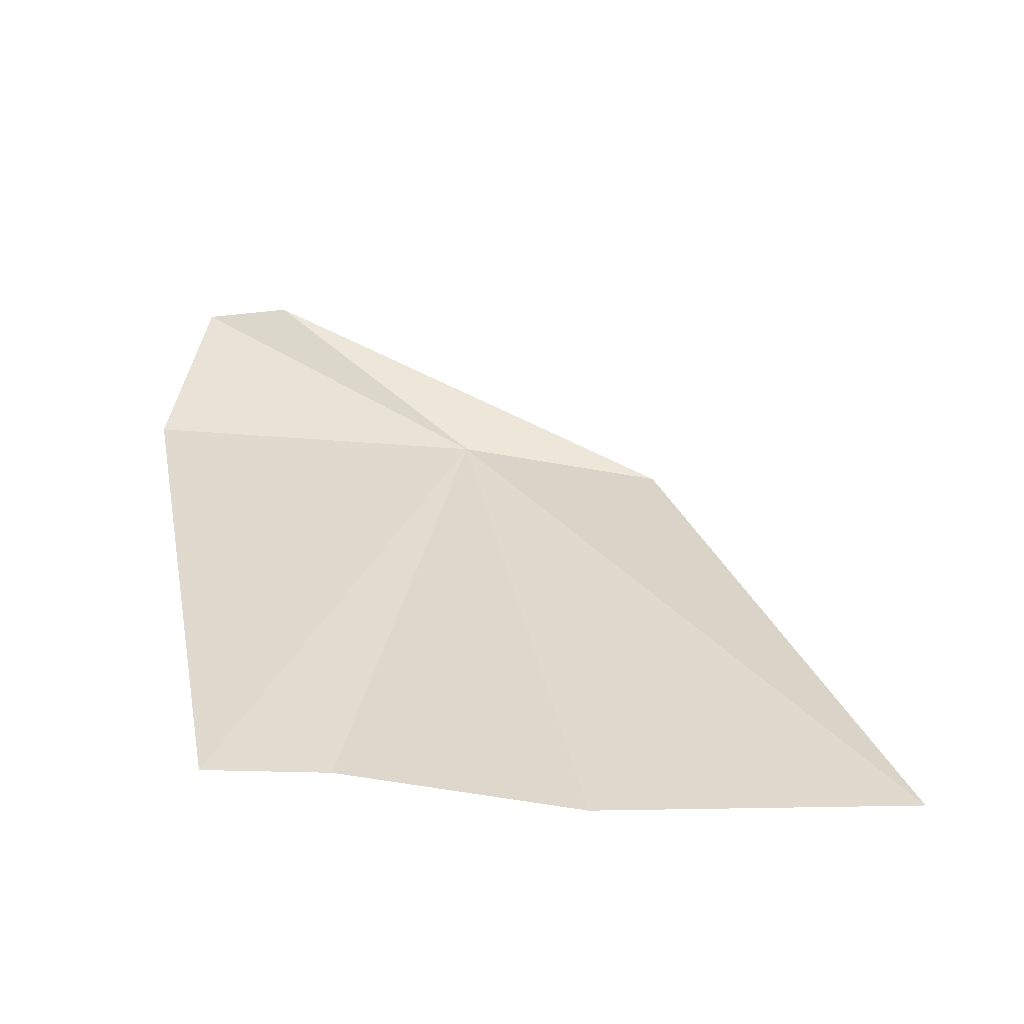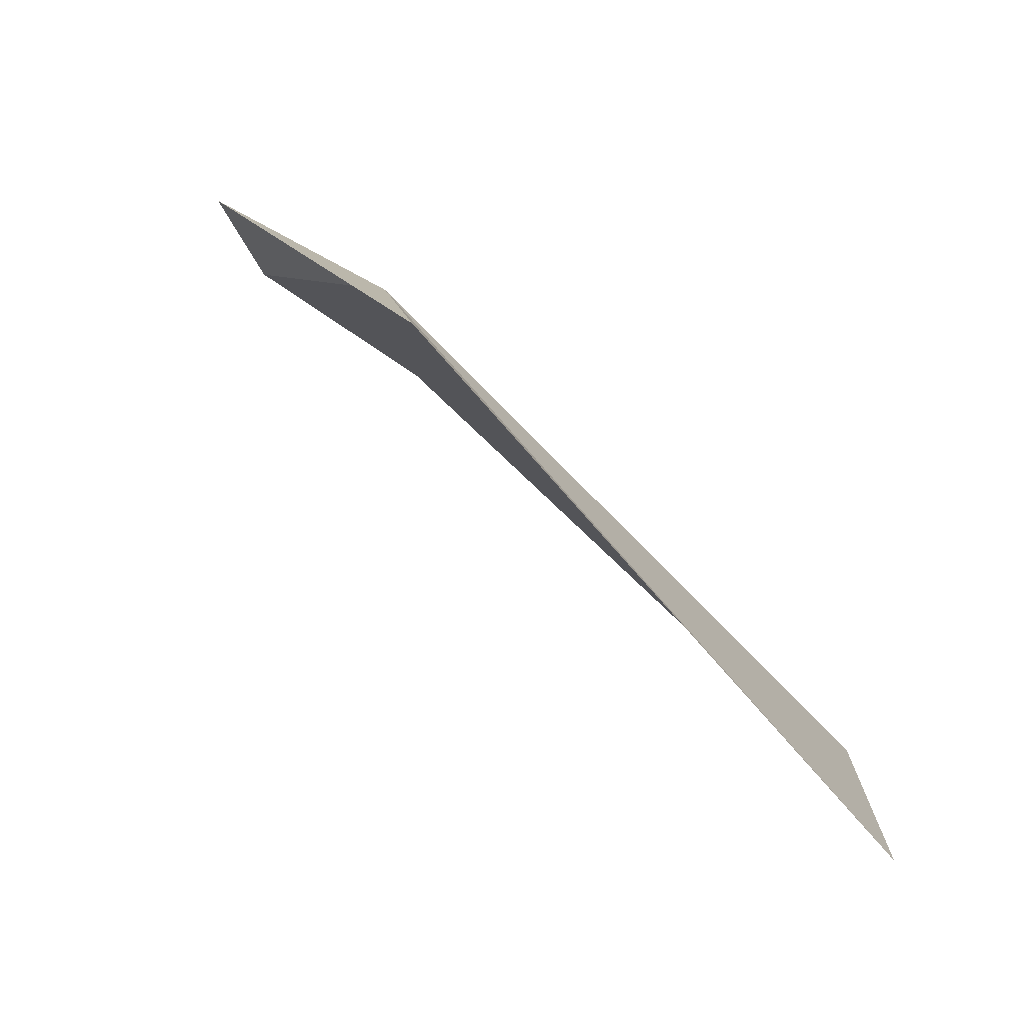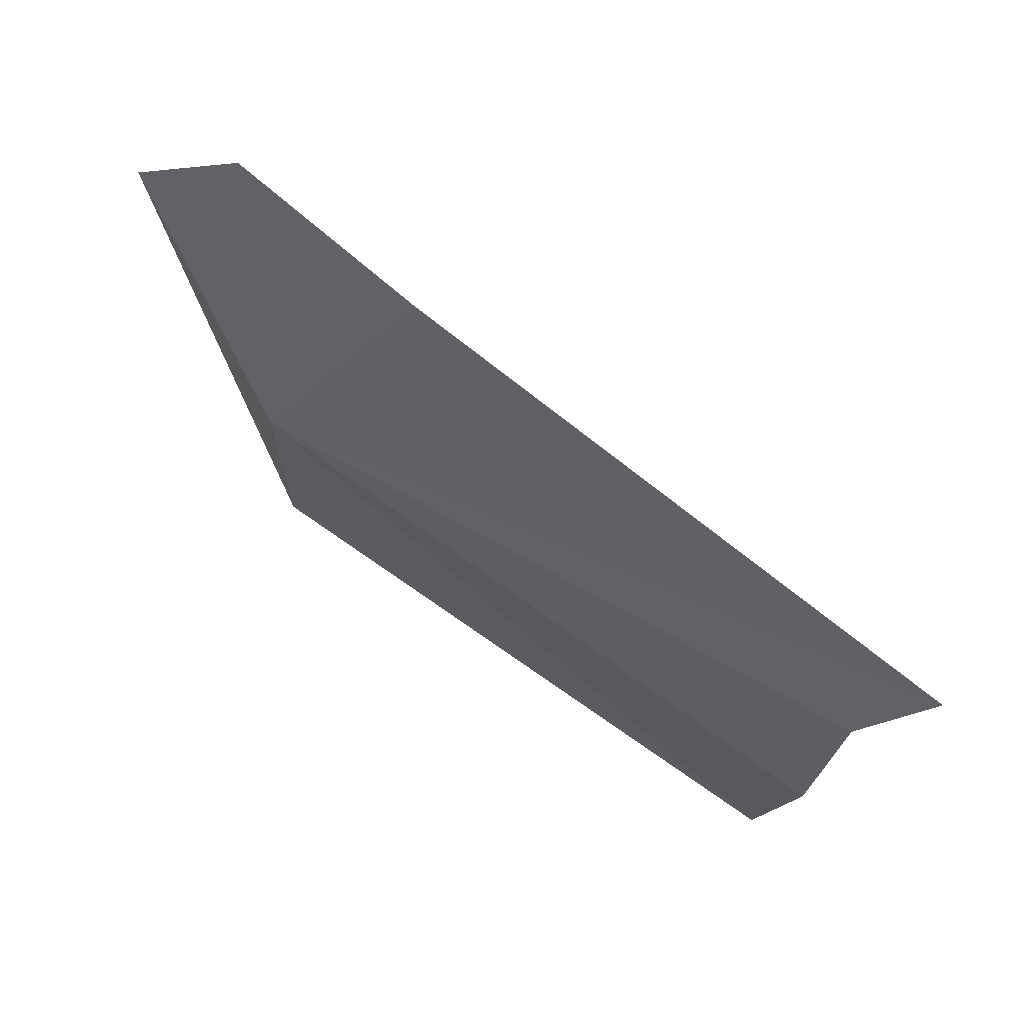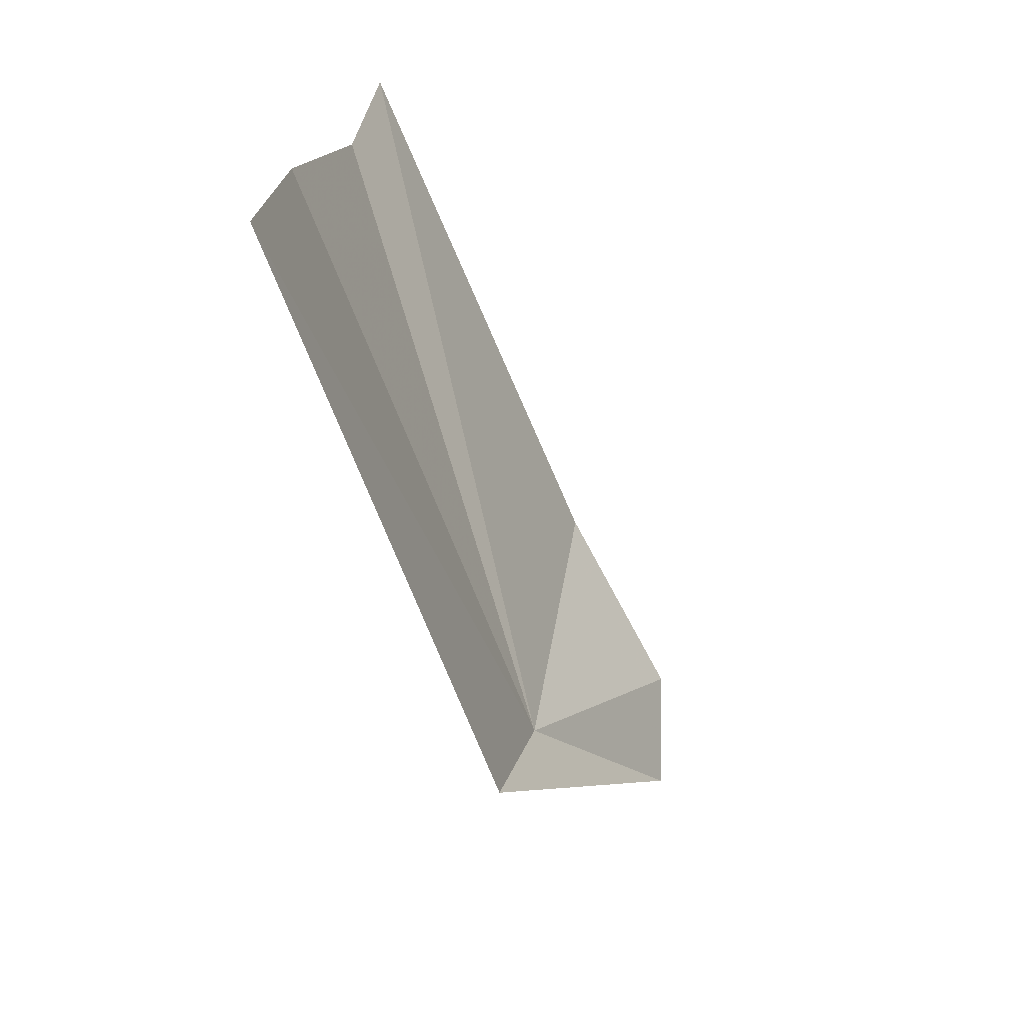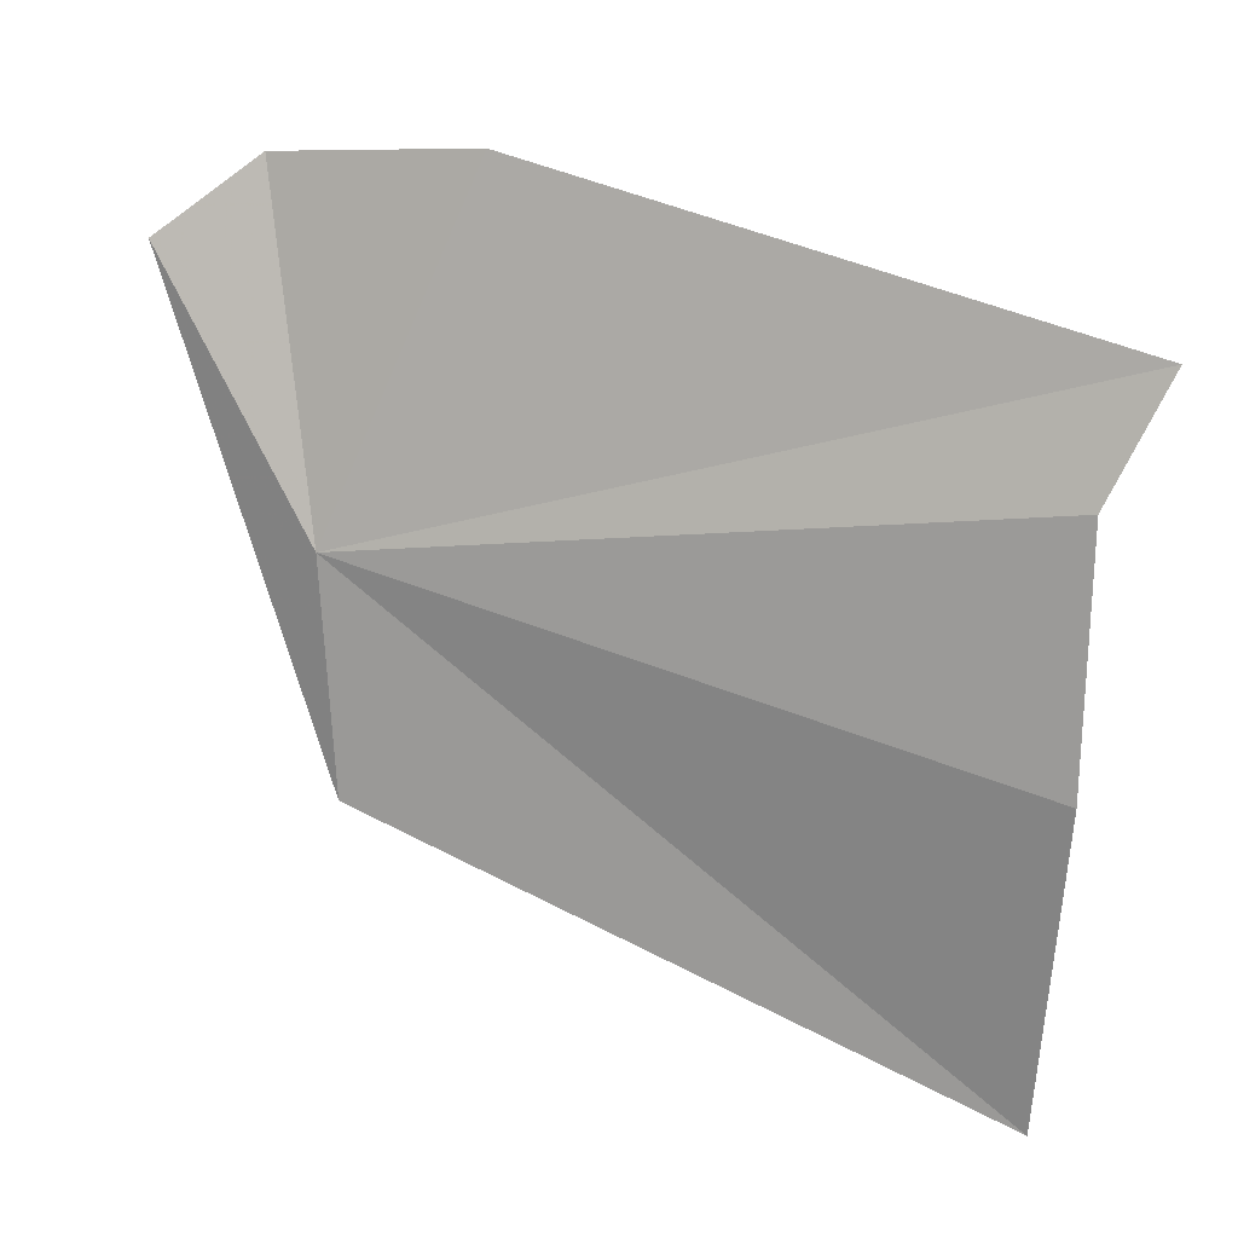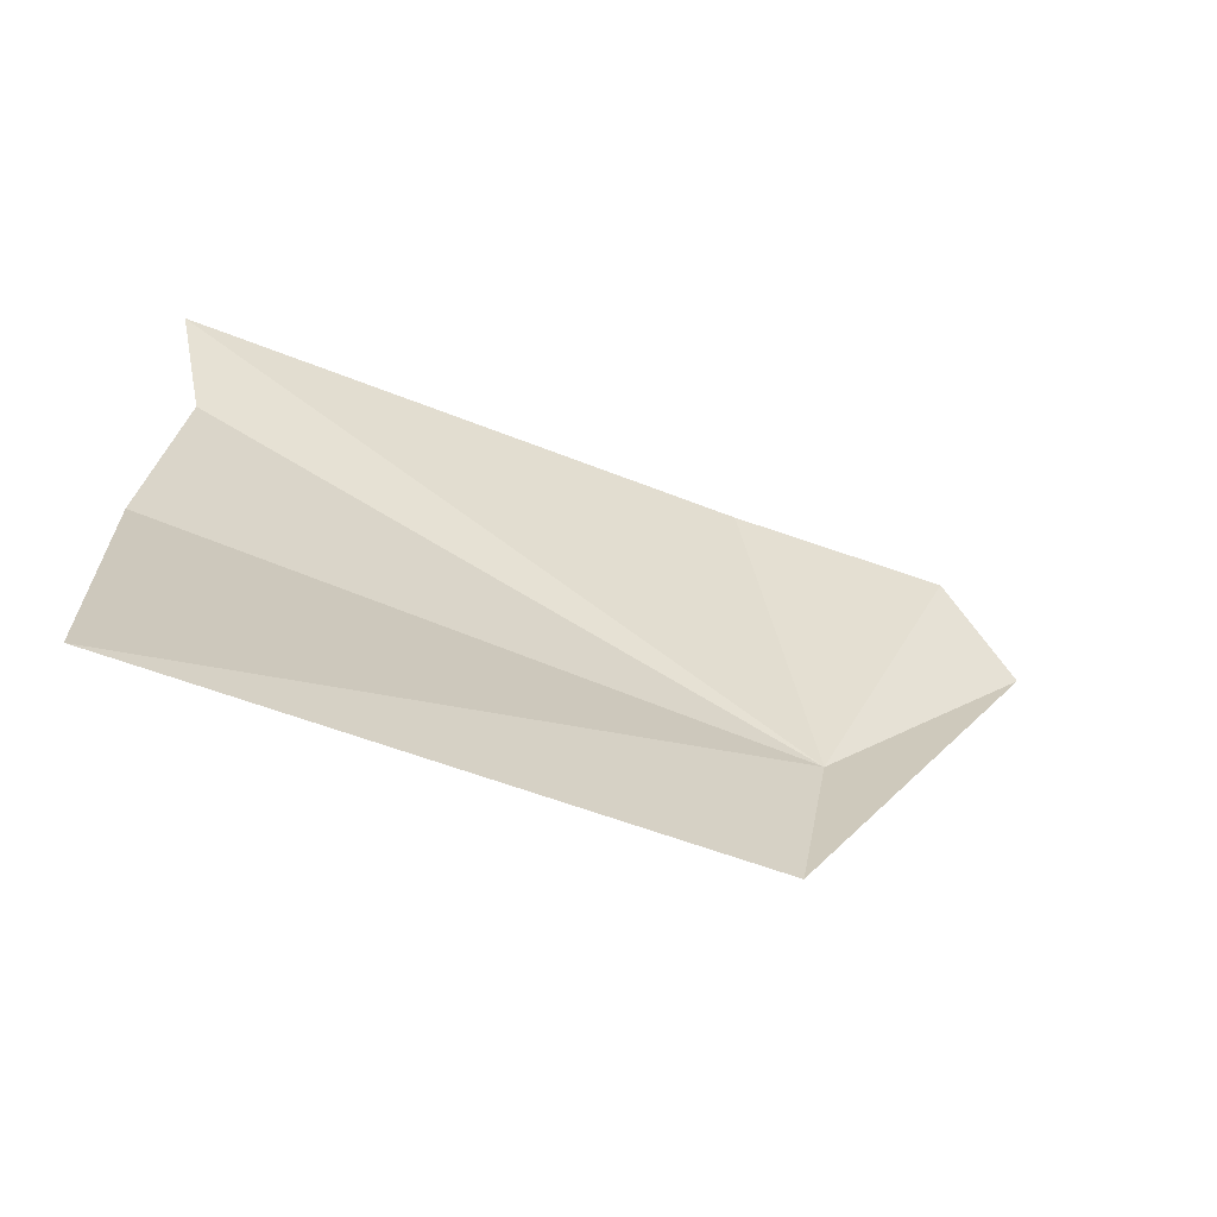
<metadata>
{"format":"obj","ext":"obj","renderer":"f3d","projection":"perspective","resolution":1024,"background":"white","views":[{"elev":-36.8,"azim":90.9,"up":"+Y"},{"elev":-74.7,"azim":-113.4,"up":"+Z"},{"elev":77.7,"azim":-35.8,"up":"+Z"},{"elev":-76.9,"azim":41.5,"up":"+Z"},{"elev":26.1,"azim":-51.1,"up":"+Z"},{"elev":-73.3,"azim":85.6,"up":"+Z"}]}
</metadata>
<code>
v -4.13 25.63 12.93
v -3.445 23.78 12.54
v -3.337 23.85 13.25
v -3.163 23.76 13.59
v -3.711 25.39 13.93
v -3.85 26.02 13.84
v -3.493 23.82 11.59
v -4.064 26.25 13.61
v -4.19 25.53 12.26
f 1 2 3
f 1 4 5
f 1 5 6
f 1 7 2
f 1 6 8
f 1 3 4
f 1 9 7
f 1 8 9

</code>
